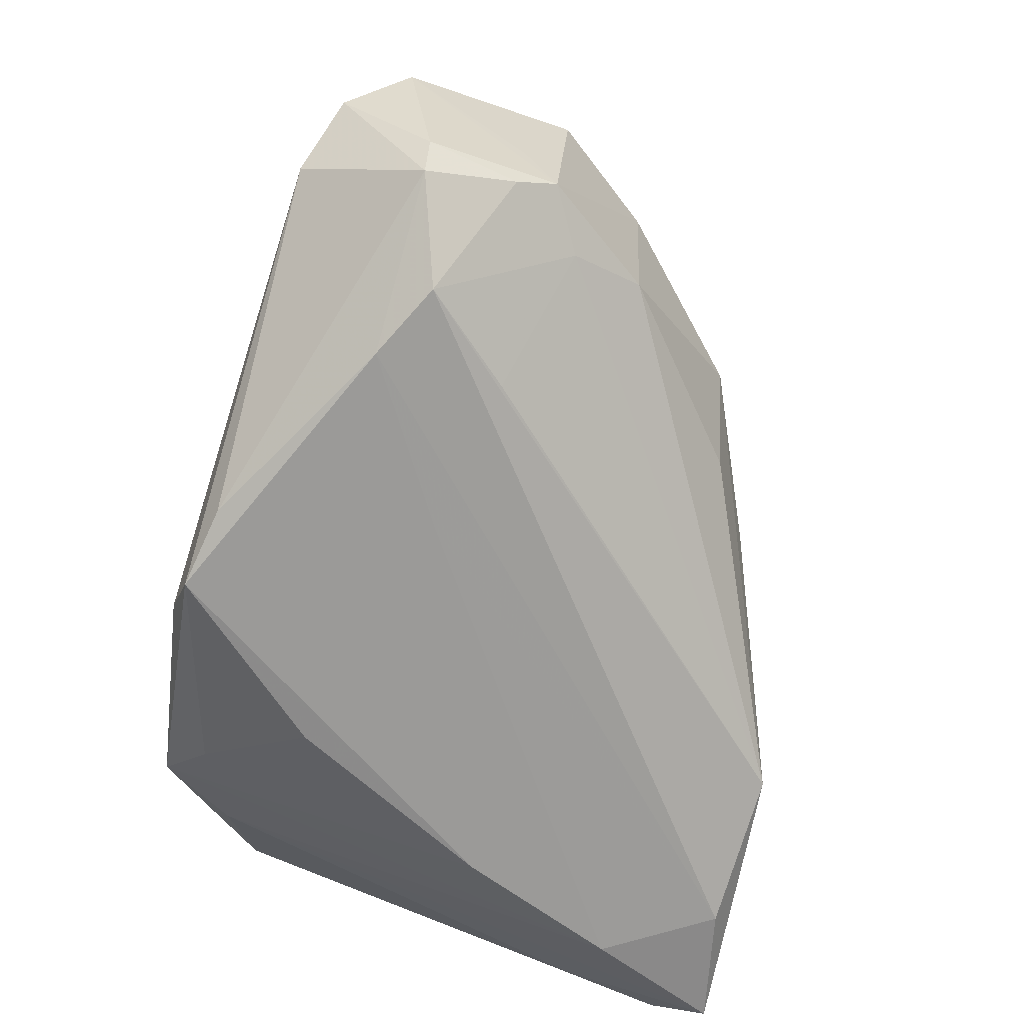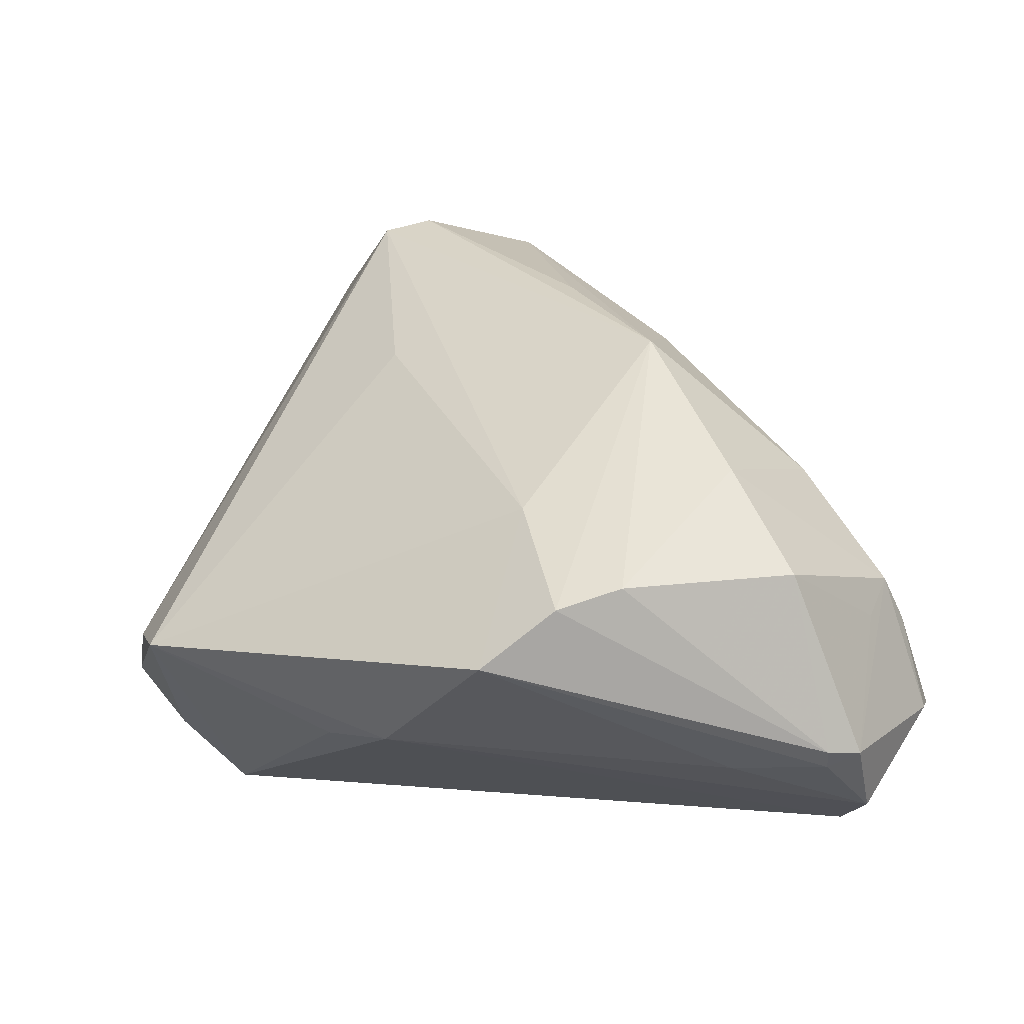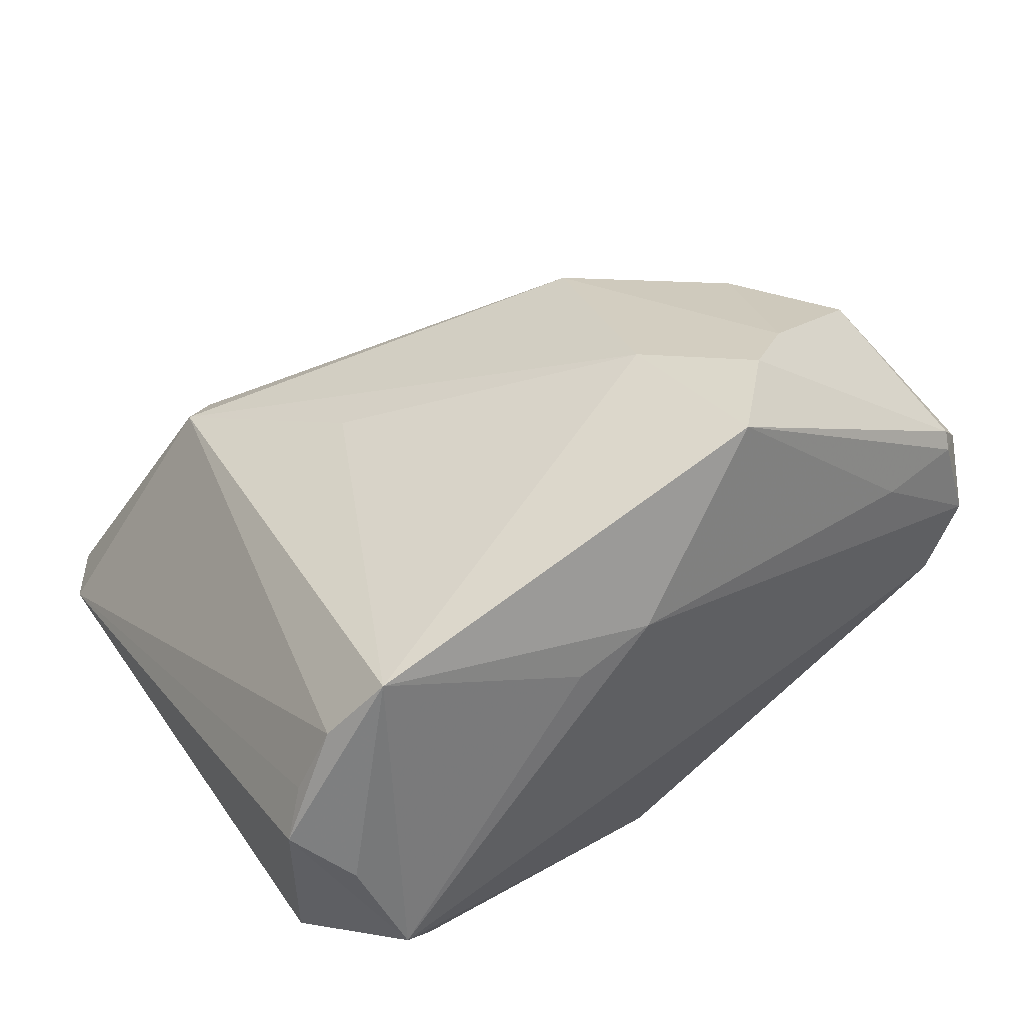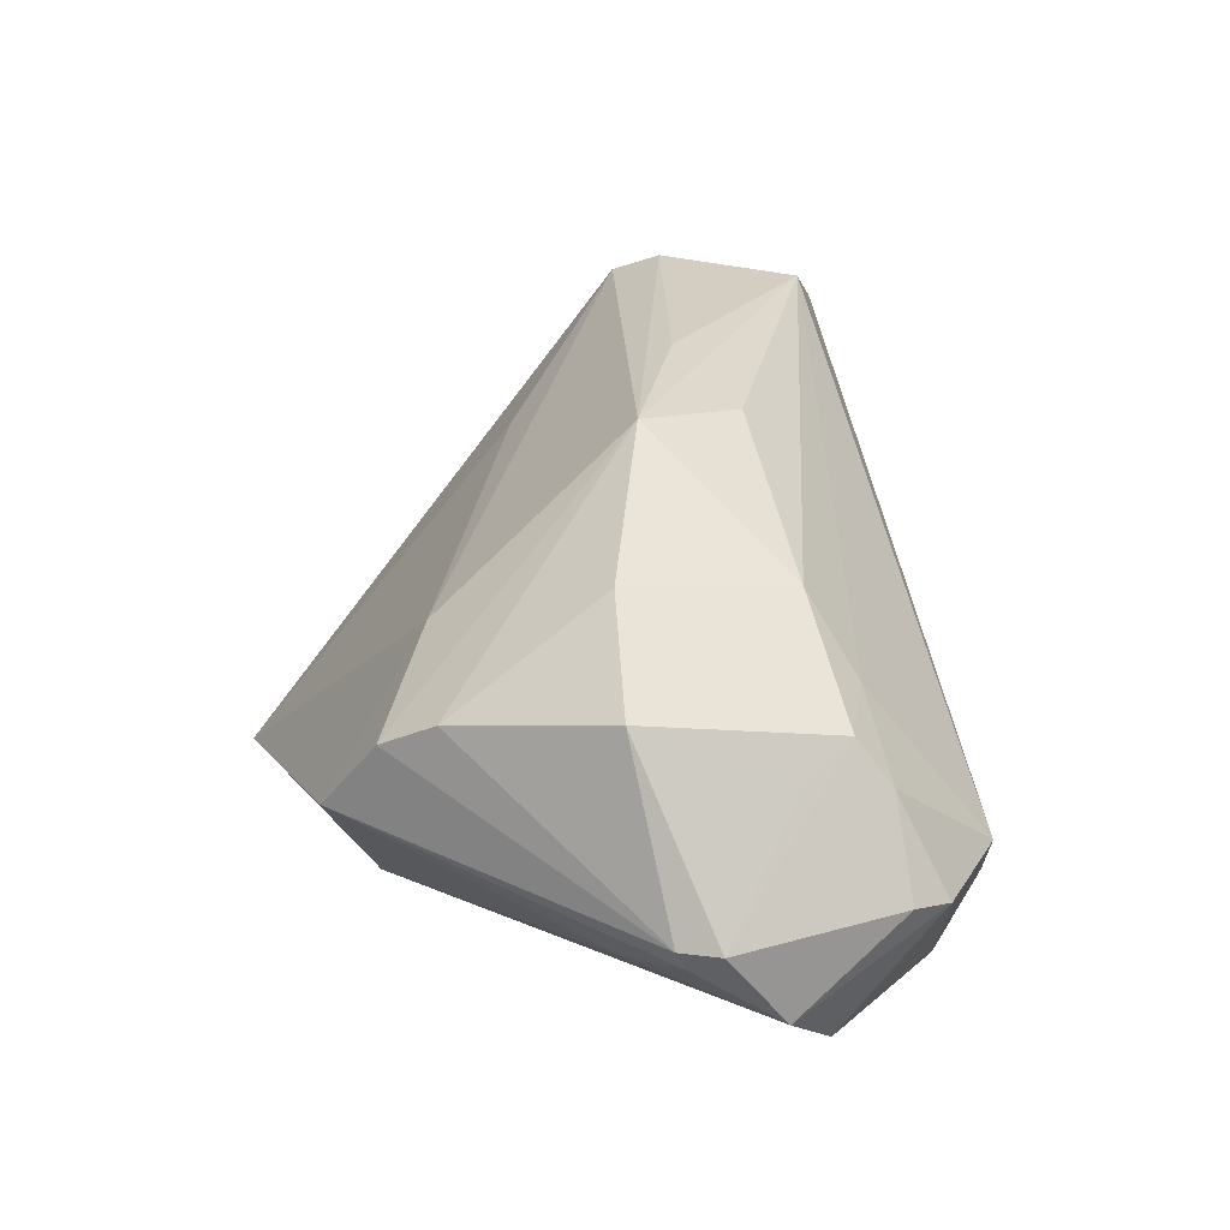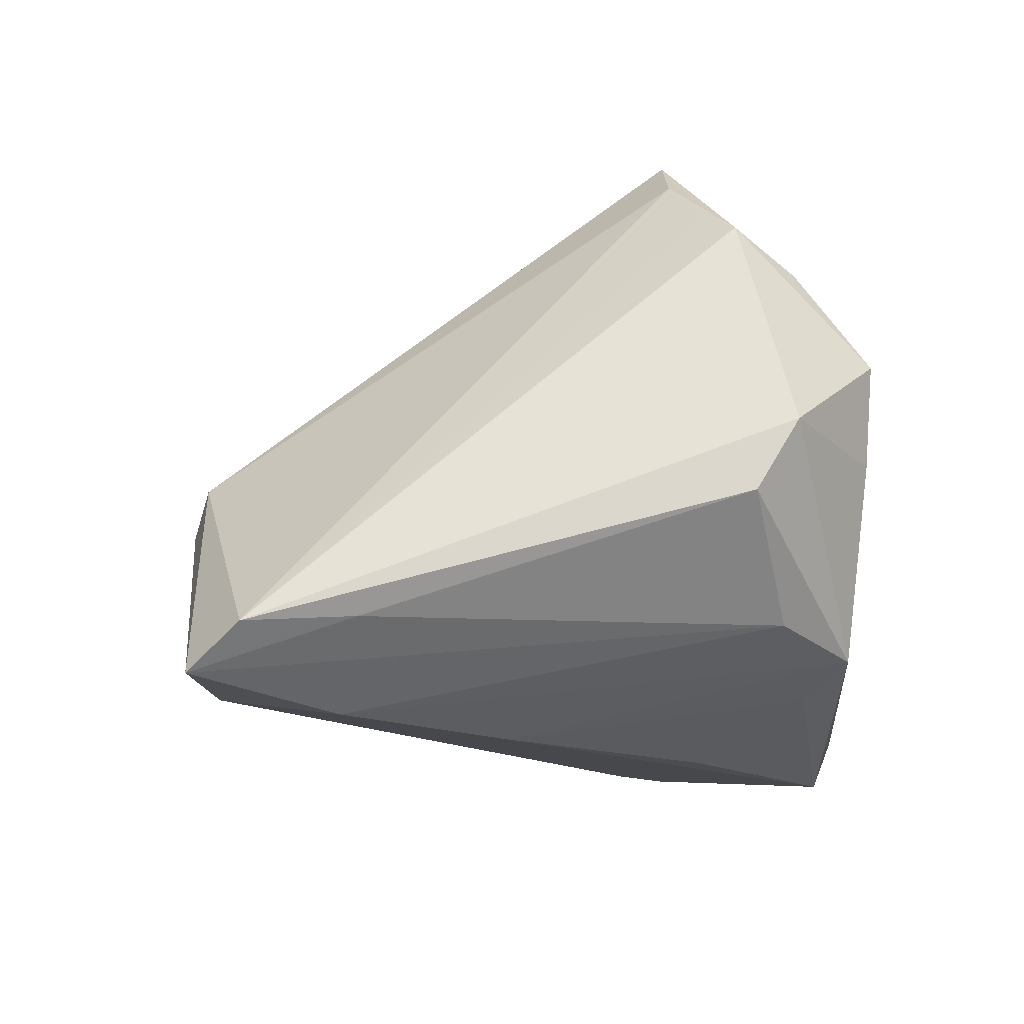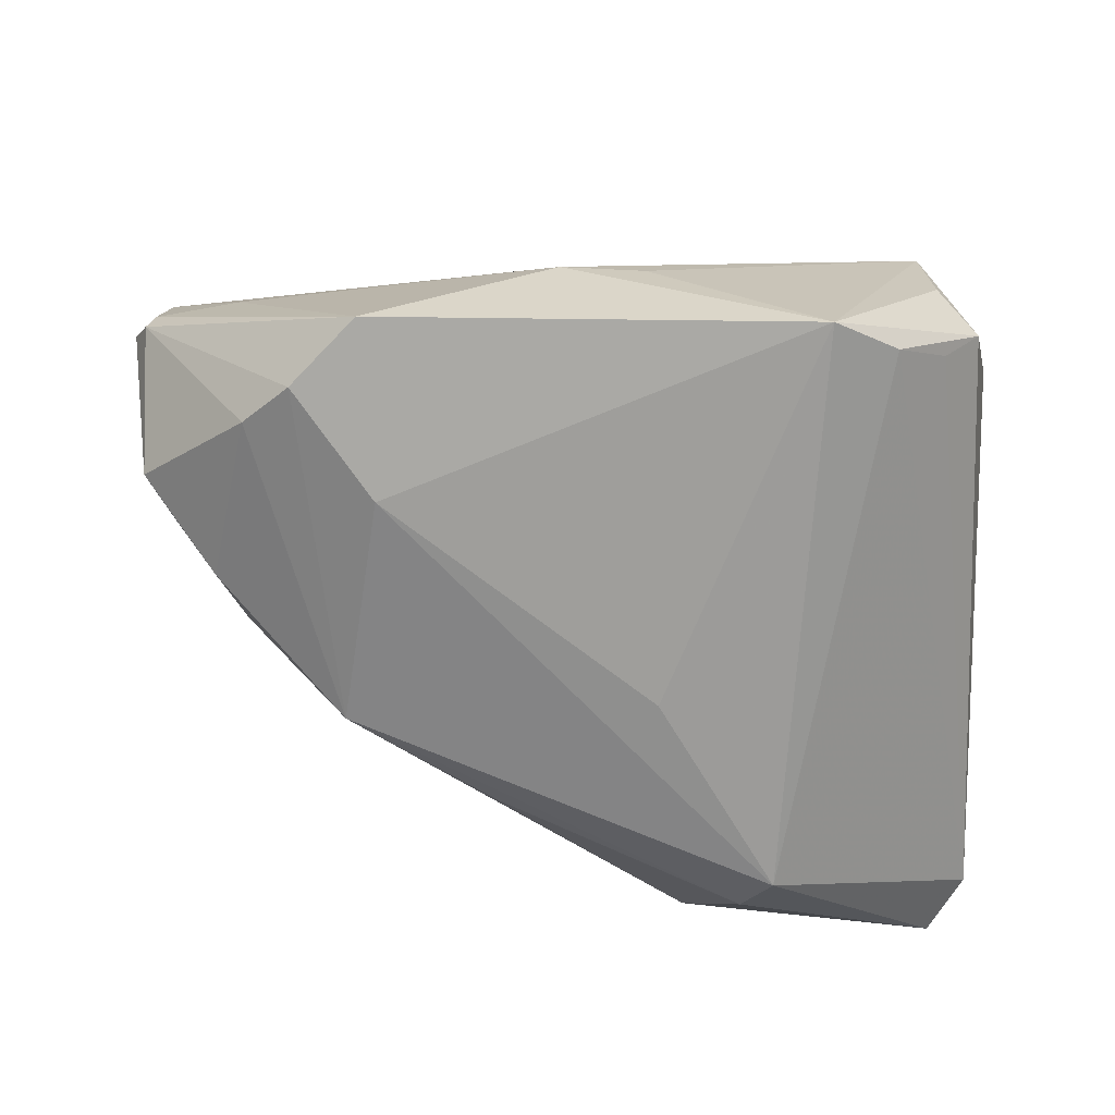
<metadata>
{"format":"obj","ext":"obj","renderer":"f3d","projection":"perspective","resolution":1024,"background":"white","views":[{"elev":-63.2,"azim":75.5,"up":"+Z"},{"elev":2.6,"azim":37.9,"up":"+Y"},{"elev":74.2,"azim":-35.9,"up":"+Z"},{"elev":5.3,"azim":76.4,"up":"+Y"},{"elev":-16.1,"azim":-94.6,"up":"+Z"},{"elev":72.3,"azim":-178.3,"up":"+Z"}]}
</metadata>
<code>
v -0.006433 0.02712 0.01421
v 0.04694 0.003809 -0.008623
v -0.03374 -0.02056 -0.01868
v -0.03414 0.02873 -0.02959
v 0.05492 -0.004249 -0.0004562
v 0.05392 -0.0002164 -0.005624
v 0.02329 0.02913 -0.003754
v -0.03799 -0.02231 0.02157
v -0.03162 -0.008961 0.03498
v 0.04489 -0.02146 0.01432
v -0.03418 -0.03068 -6.736e-05
v 0.0567 -0.01598 -0.01057
v 0.05468 -0.01595 -0.01498
v -0.02538 0.009756 -0.03049
v -0.02085 0.04467 -0.0008375
v 0.006301 -0.01967 0.03089
v 0.004834 -0.03174 -0.03057
v -0.0007747 -0.03263 -0.02616
v -0.04501 0.02712 -0.02116
v -0.04273 0.04498 -0.02708
v -0.02131 -0.02513 -0.02462
v -0.03771 -0.01099 0.02861
v 0.02586 0.008622 0.02913
v 0.01377 -0.02999 -0.02828
v 0.04517 0.01311 0.01487
v 0.05823 -0.01923 0.007867
v 0.03446 -0.001856 -0.02238
v -0.04202 -0.0148 0.02569
v 0.04362 0.01277 -0.003879
v 0.02971 0.02829 0.008781
v -0.01201 -0.01407 -0.03057
v 0.05424 0.001492 0.01602
v 0.04423 -0.01221 -0.02311
v 0.05423 -0.005165 -0.009476
v 0.03551 -0.0022 0.03569
v -0.02666 -0.02936 -0.02117
v 0.05641 -0.0189 0.01197
v -0.02785 0.04205 -0.02699
v -0.01727 0.04621 -0.005544
v 0.0168 -0.005194 -0.02646
v -0.02375 -0.009375 0.04111
v -0.003574 -0.01984 0.03004
v -0.01107 0.04376 -0.02027
v 0.03596 -0.01672 -0.0251
v 0.01184 0.03571 0.0005959
v 0.05525 -0.02646 0.0007443
v 0.05553 -0.02077 0.01066
v 0.0482 -0.02963 -0.005491
v -0.04679 -0.02036 0.00145
v -0.04679 0.03936 -0.02228
v -0.04679 -0.01545 -0.006774
v 0.02813 -0.008927 0.04008
v 0.04105 0.0002045 0.03079
v -0.03725 -0.03094 0.01087
f 9 41 15
f 32 25 53
f 15 41 1
f 1 23 15
f 41 23 1
f 50 9 15
f 22 9 50
f 52 23 41
f 17 14 44
f 31 14 17
f 39 45 43
f 4 3 20
f 20 39 43
f 20 50 15
f 15 39 20
f 41 9 28
f 28 8 41
f 28 9 22
f 22 50 28
f 6 25 32
f 16 52 41
f 23 52 35
f 8 28 54
f 48 16 54
f 41 8 54
f 44 14 40
f 40 14 4
f 24 17 44
f 48 17 24
f 36 3 4
f 4 14 36
f 51 3 36
f 4 20 38
f 38 20 43
f 44 40 38
f 38 40 4
f 50 20 19
f 19 20 3
f 51 50 19
f 19 3 51
f 44 38 33
f 33 38 43
f 46 16 48
f 46 26 47
f 18 17 48
f 48 54 18
f 18 36 17
f 42 16 41
f 41 54 42
f 42 54 16
f 31 17 21
f 17 36 21
f 21 14 31
f 21 36 14
f 51 36 49
f 49 54 28
f 49 50 51
f 49 28 50
f 43 45 30
f 30 7 43
f 30 53 25
f 15 23 30
f 23 35 30
f 30 35 53
f 30 39 15
f 45 39 30
f 43 7 29
f 7 30 29
f 25 6 29
f 29 30 25
f 44 33 13
f 13 24 44
f 48 24 13
f 13 46 48
f 5 6 32
f 32 26 5
f 5 26 6
f 32 53 37
f 37 26 32
f 47 26 37
f 53 35 37
f 52 47 37
f 37 35 52
f 10 46 47
f 16 46 10
f 10 47 52
f 52 16 10
f 54 49 11
f 11 49 36
f 11 18 54
f 36 18 11
f 27 33 43
f 2 29 6
f 33 27 2
f 43 29 2
f 2 27 43
f 6 26 12
f 26 46 12
f 46 13 12
f 34 2 6
f 33 2 34
f 34 13 33
f 6 12 34
f 34 12 13

</code>
